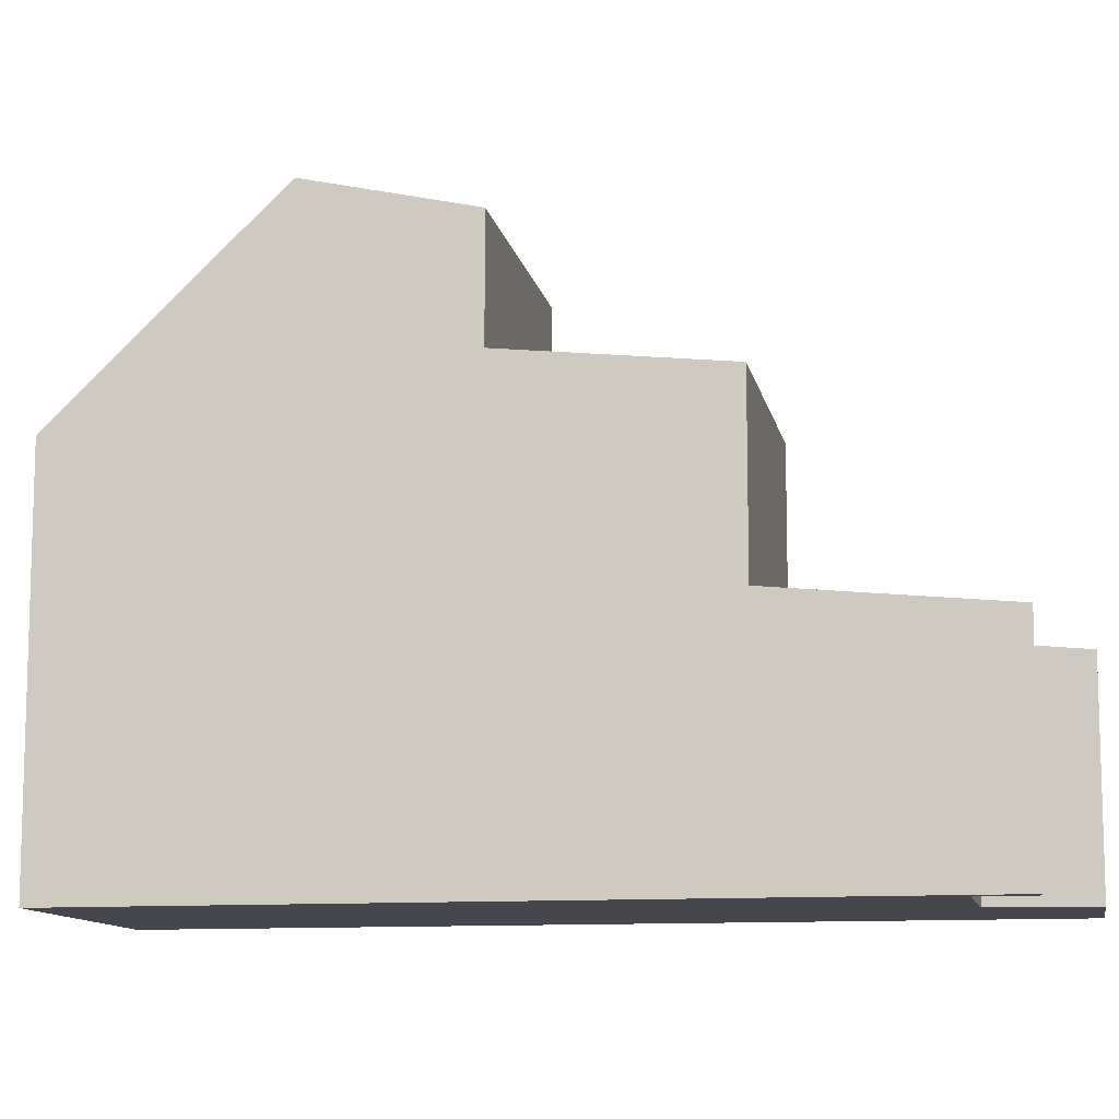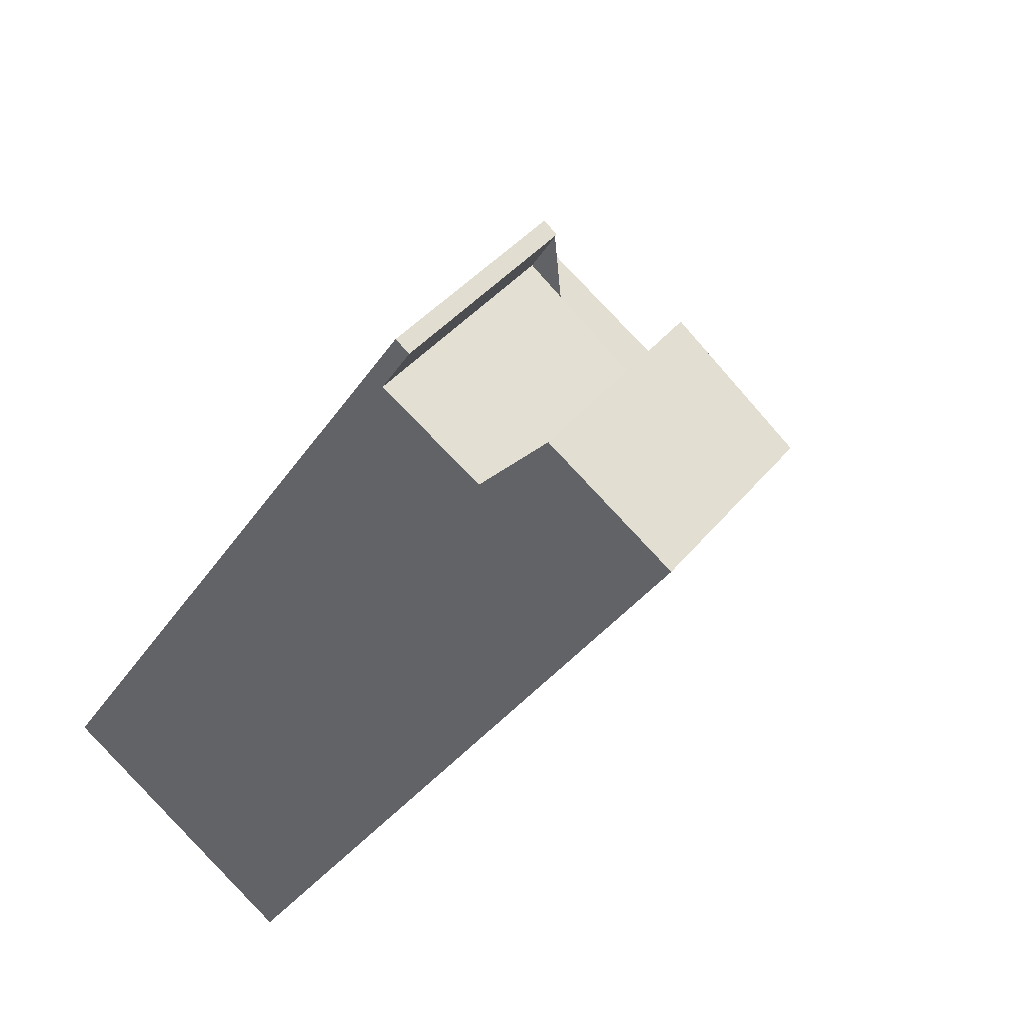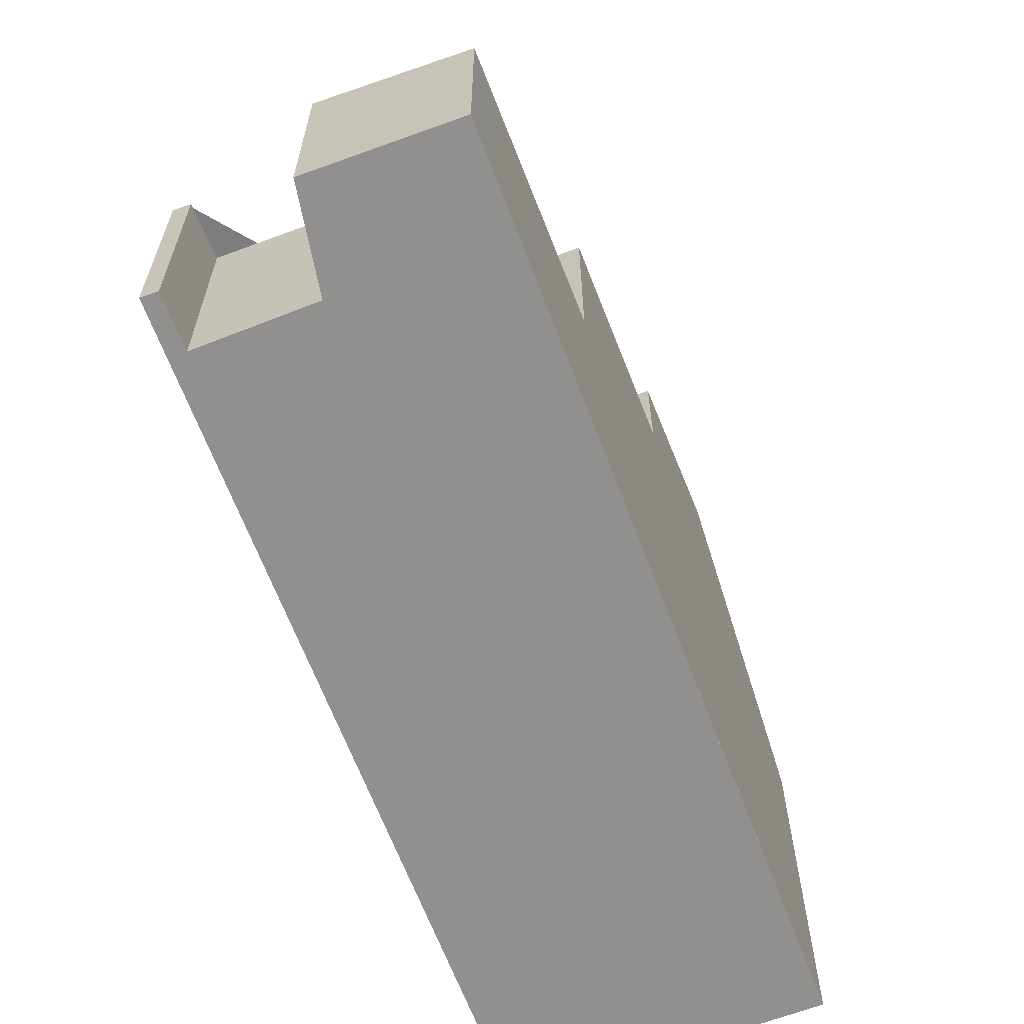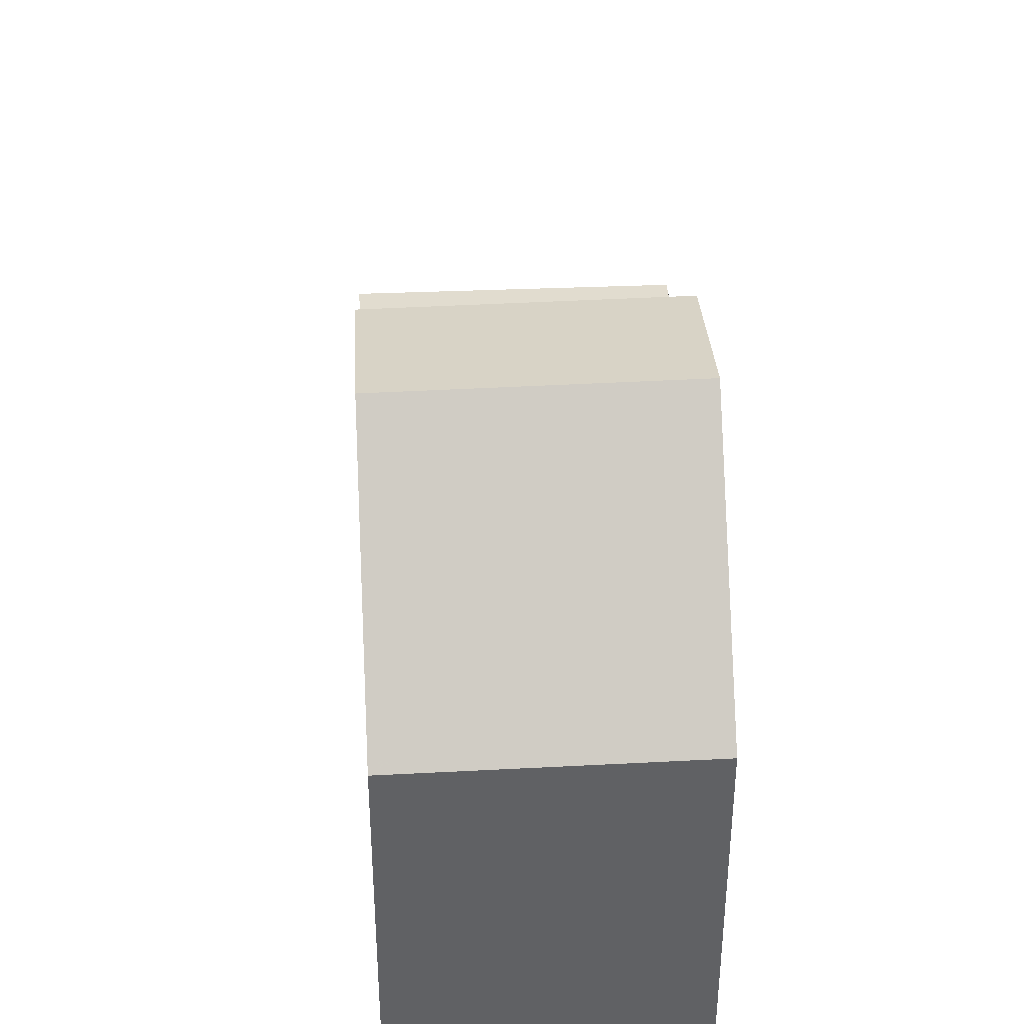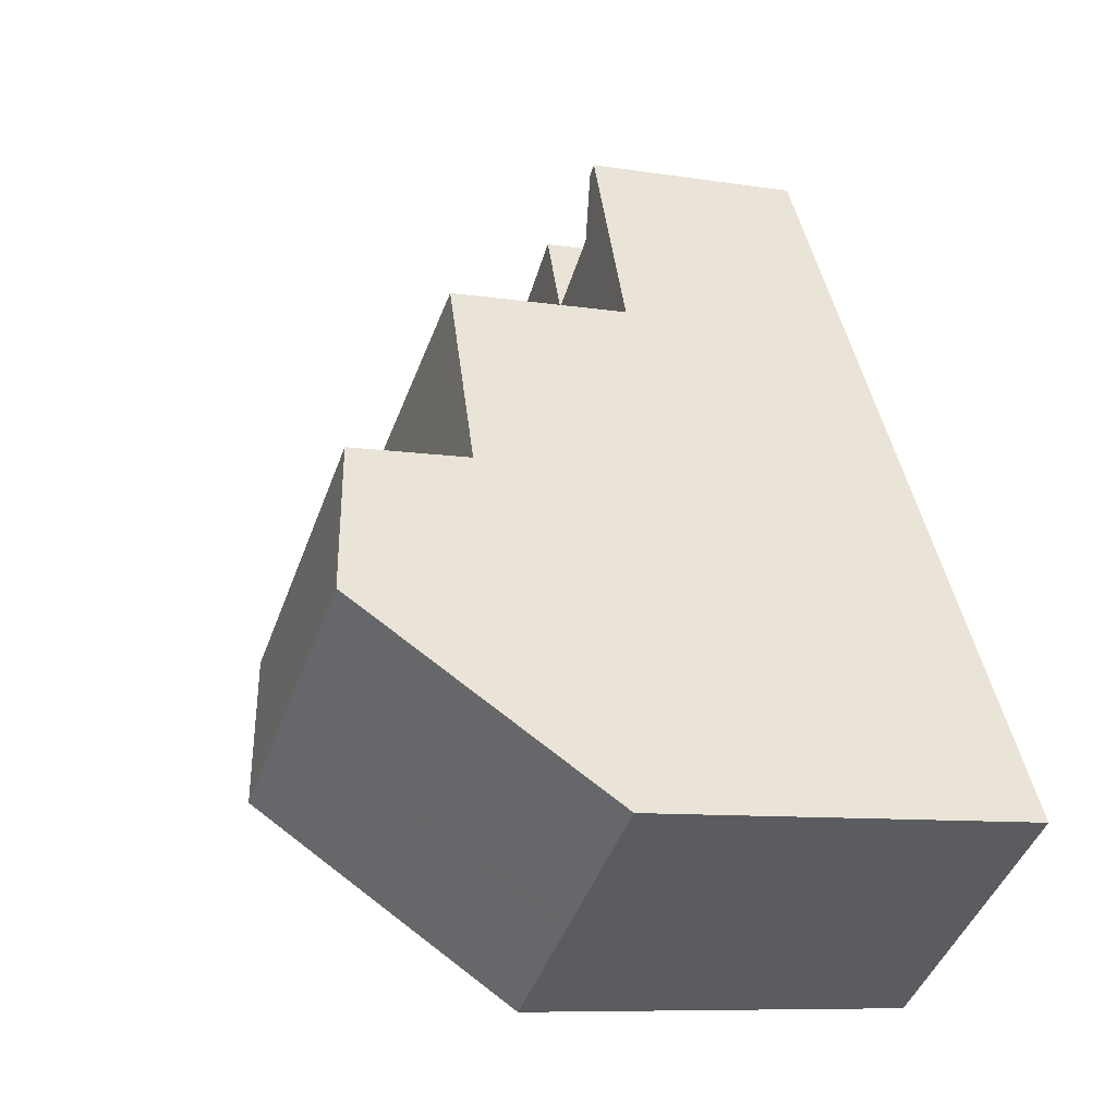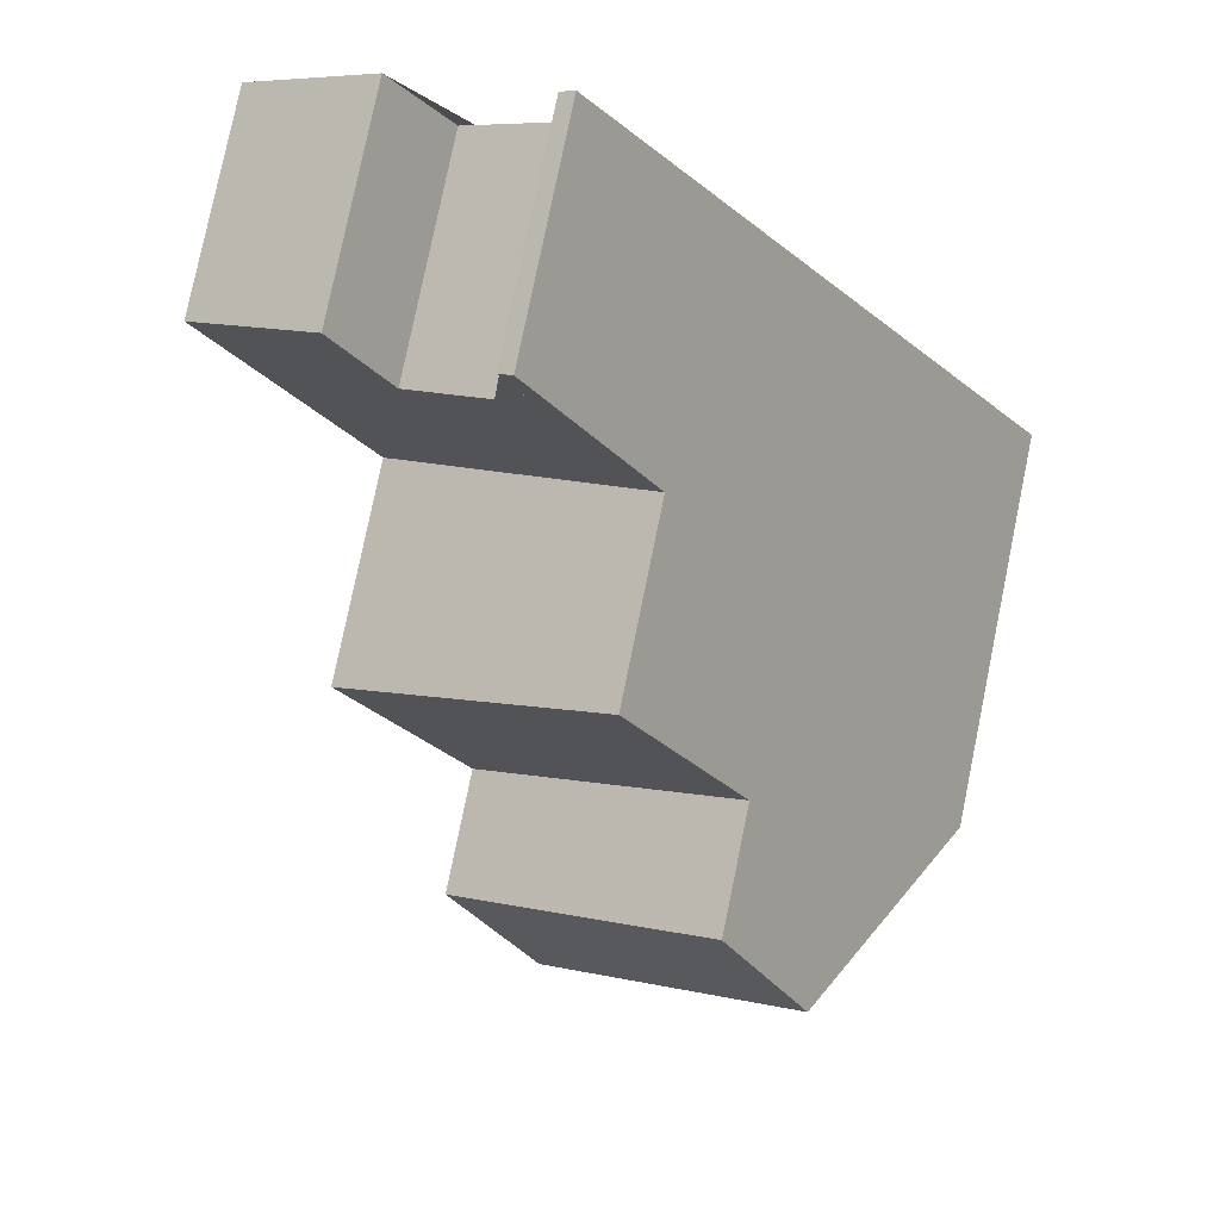
<metadata>
{"format":"obj","ext":"obj","renderer":"f3d","projection":"perspective","resolution":1024,"background":"white","views":[{"elev":-10.9,"azim":134.0,"up":"+Z"},{"elev":38.7,"azim":-146.0,"up":"+Y"},{"elev":-65.7,"azim":-126.0,"up":"+Z"},{"elev":40.6,"azim":30.2,"up":"+Z"},{"elev":-8.7,"azim":66.4,"up":"+Y"},{"elev":79.3,"azim":11.6,"up":"+Y"}]}
</metadata>
<code>
v -610.5 -1708 5.166
v -613.7 -1710 5.132
v -616.4 -1699 2.943
v -620 -1701 2.632
v -618.4 -1700 2.754
v -617.7 -1701 2.879
v -616.2 -1700 2.997
v -616.6 -1699 2.93
v -611.2 -1707 6.309
v -614.4 -1709 6.32
v -614.8 -1702 5.608
v -618 -1704 5.624
v -613.3 -1704 5.904
v -616.5 -1706 5.92
v -612.1 -1706 7.945
v -615.3 -1708 7.909
v -615.3 -1708 7.909
v -612.1 -1706 7.945
v -616.5 -1706 7.435
v -613.3 -1704 7.471
v -616.5 -1699 2.937
v -619 -1702 2.805
v -615.8 -1700 3.052
v -615.7 -1700 3.059
v -619.7 -1701 2.652
v -618.7 -1702 2.826
v -618.7 -1702 2.828
v -615.8 -1700 3.054
v -618.9 -1702 2.807
v -617.4 -1701 2.928
v -617.4 -1701 2.93
v -614.8 -1702 3.219
v -618 -1704 2.966
v -611.2 -1707 6.309
v -612.2 -1706 7.944
v -612.2 -1706 7.944
v -614.9 -1702 3.213
v -610.6 -1708 5.165
v -613.3 -1704 7.47
v -614.9 -1702 5.608
v -613.3 -1704 5.904
v -611.8 -1708 6.311
v -612.8 -1706 7.937
v -611.2 -1709 5.159
v -612.8 -1706 7.937
v -615.5 -1702 3.167
v -613.9 -1704 7.464
v -615.5 -1702 5.611
v -613.9 -1704 5.907
v -616.4 -1701 3.007
v -616.7 -1700 2.958
v -616.4 -1701 3.008
v -615.1 -1708 7.912
v -615.1 -1708 7.912
v -614.1 -1709 6.319
v -613.5 -1710 5.135
v -617.8 -1704 2.986
v -616.2 -1706 7.438
v -617.8 -1704 5.623
v -616.2 -1706 5.919
v -615.7 -1700 3.061
v -613.7 -1707 7.926
v -612.8 -1708 6.315
v -612.2 -1709 5.149
v -613.7 -1707 7.926
v -618.4 -1700 2.753
v -616.5 -1703 3.089
v -614.9 -1705 7.453
v -616.5 -1703 5.616
v -614.9 -1705 5.912
v -618.4 -1700 2.756
v -618.4 -1700 2.757
v -619.7 -1701 2.654
v -619.9 -1701 2.633
v -618 -1700 2.818
v -618 -1700 2.819
v -619.3 -1701 2.715
v -619.6 -1701 2.695
v -616.4 -1699 2.942
v -616.4 -1699 2.948
v -616.5 -1699 2.934
v -613.1 -1708 6.316
v -614 -1707 7.924
v -612.4 -1709 5.146
v -614 -1707 7.924
v -616.7 -1703 3.069
v -615.2 -1705 7.45
v -616.7 -1703 5.617
v -615.2 -1705 5.914
v -618.6 -1700 2.736
v -618.6 -1700 2.734
v -618.3 -1700 2.798
v -617.6 -1701 2.908
v -617.6 -1701 2.91
v -618.9 -1702 2.785
v -617.9 -1701 2.868
v -617.6 -1701 2.888
v -616.6 -1700 2.966
v -619.2 -1702 2.765
v -616 -1700 3.012
v -616 -1700 3.018
v -617.8 -1704 5.623
v -616.7 -1703 5.617
v -617.8 -1704 2.986
v -616.7 -1703 3.069
v -616.5 -1703 3.089
v -615.5 -1702 3.167
v -614.9 -1702 3.213
v -614.8 -1702 3.219
v -614.9 -1702 5.608
v -614.8 -1702 5.608
v -615.5 -1702 5.611
v -618 -1704 5.624
v -616.5 -1703 5.616
v -618 -1704 2.966
v -616.2 -1706 5.919
v -615.2 -1705 5.914
v -613.3 -1704 7.471
v -613.3 -1704 7.47
v -613.9 -1704 7.464
v -614.9 -1705 7.453
v -616.2 -1706 7.438
v -616.5 -1706 7.435
v -615.2 -1705 7.45
v -613.3 -1704 5.904
v -613.3 -1704 5.904
v -613.9 -1704 5.907
v -616.5 -1706 5.92
v -614.9 -1705 5.912
v -618 -1703 2.955
v -616.9 -1703 3.037
v -616.6 -1702 3.058
v -615.6 -1702 3.136
v -615.1 -1701 3.181
v -615 -1701 3.188
v -618.2 -1703 2.935
v -617.8 -1703 2.985
v -616.7 -1703 3.067
v -616.5 -1703 3.088
v -615.5 -1702 3.166
v -614.9 -1702 3.211
v -614.8 -1702 3.218
v -618 -1704 2.965
v -612.5 -1709 5.244
v -612.2 -1709 5.247
v -611.2 -1708 5.257
v -613.5 -1710 5.233
v -610.6 -1708 5.263
v -613.8 -1710 5.23
v -610.6 -1708 5.264
v -610.6 -1708 5.165
v -610.5 -1708 5.166
v -610.5 -1708 0
v -610.6 -1708 0
v -613.8 -1710 5.23
v -613.7 -1710 5.132
v -613.7 -1710 0
v -613.8 -1710 0
v -616.4 -1699 2.948
v -616.4 -1699 2.943
v -616.4 -1699 0
v -616.4 -1699 0
v -619.7 -1701 2.652
v -620 -1701 2.632
v -620 -1701 0
v -619.7 -1701 0
v -618.4 -1700 2.757
v -618.4 -1700 2.754
v -618.4 -1700 -4.441e-16
v -618.4 -1700 0
v -616.7 -1700 2.958
v -617.7 -1701 2.879
v -617.7 -1701 0
v -616.7 -1700 0
v -616.5 -1699 2.934
v -616.2 -1700 2.997
v -616.2 -1700 0
v -616.5 -1699 0
v -616.5 -1699 2.937
v -616.6 -1699 2.93
v -616.6 -1699 4.441e-16
v -616.5 -1699 0
v -610.6 -1708 5.264
v -611.2 -1707 6.309
v -611.2 -1707 0
v -610.6 -1708 0
v -615.3 -1708 7.909
v -614.4 -1709 6.32
v -614.4 -1709 0
v -615.3 -1708 0
v -616.5 -1706 7.435
v -615.3 -1708 7.909
v -615.3 -1708 0
v -616.5 -1706 0
v -611.2 -1707 6.309
v -612.1 -1706 7.945
v -612.1 -1706 0
v -611.2 -1707 0
v -616.4 -1699 2.943
v -616.5 -1699 2.937
v -616.5 -1699 0
v -616.4 -1699 0
v -619.2 -1702 2.765
v -619 -1702 2.805
v -619 -1702 0
v -619.2 -1702 0
v -615.7 -1700 3.061
v -615.7 -1700 3.059
v -615.7 -1700 0
v -615.7 -1700 0
v -618.6 -1700 2.734
v -619.7 -1701 2.652
v -619.7 -1701 0
v -618.6 -1700 0
v -619 -1702 2.805
v -618.9 -1702 2.807
v -618.9 -1702 0
v -619 -1702 0
v -611.2 -1709 5.159
v -610.6 -1708 5.165
v -610.6 -1708 0
v -611.2 -1709 0
v -612.2 -1709 5.149
v -611.2 -1709 5.159
v -611.2 -1709 0
v -612.2 -1709 0
v -616.2 -1700 2.997
v -616.7 -1700 2.958
v -616.7 -1700 0
v -616.2 -1700 0
v -613.7 -1710 5.132
v -613.5 -1710 5.135
v -613.5 -1710 -8.882e-16
v -613.7 -1710 0
v -615 -1701 3.188
v -615.7 -1700 3.061
v -615.7 -1700 0
v -615 -1701 0
v -612.4 -1709 5.146
v -612.2 -1709 5.149
v -612.2 -1709 0
v -612.4 -1709 0
v -618.4 -1700 2.754
v -618.4 -1700 2.753
v -618.4 -1700 4.441e-16
v -618.4 -1700 -4.441e-16
v -618 -1700 2.819
v -618.4 -1700 2.757
v -618.4 -1700 0
v -618 -1700 0
v -620 -1701 2.632
v -619.9 -1701 2.633
v -619.9 -1701 0
v -620 -1701 0
v -617.7 -1701 2.879
v -618 -1700 2.819
v -618 -1700 0
v -617.7 -1701 0
v -619.9 -1701 2.633
v -619.6 -1701 2.695
v -619.6 -1701 0
v -619.9 -1701 0
v -616 -1700 3.018
v -616.4 -1699 2.948
v -616.4 -1699 0
v -616 -1700 0
v -616.6 -1699 2.93
v -616.5 -1699 2.934
v -616.5 -1699 0
v -616.6 -1699 4.441e-16
v -613.5 -1710 5.135
v -612.4 -1709 5.146
v -612.4 -1709 0
v -613.5 -1710 -8.882e-16
v -618.4 -1700 2.753
v -618.6 -1700 2.734
v -618.6 -1700 0
v -618.4 -1700 4.441e-16
v -619.6 -1701 2.695
v -619.2 -1702 2.765
v -619.2 -1702 0
v -619.6 -1701 0
v -615.7 -1700 3.059
v -616 -1700 3.018
v -616 -1700 0
v -615.7 -1700 0
v -613.3 -1704 5.904
v -614.8 -1702 5.608
v -614.8 -1702 0
v -613.3 -1704 -8.882e-16
v -618 -1704 2.965
v -618 -1704 2.966
v -618 -1704 0
v -618 -1704 -4.441e-16
v -612.1 -1706 7.945
v -613.3 -1704 7.471
v -613.3 -1704 0
v -612.1 -1706 0
v -618 -1704 5.624
v -616.5 -1706 5.92
v -616.5 -1706 -8.882e-16
v -618 -1704 0
v -614.8 -1702 3.218
v -615 -1701 3.188
v -615 -1701 0
v -614.8 -1702 4.441e-16
v -618.9 -1702 2.807
v -618.2 -1703 2.935
v -618.2 -1703 0
v -618.9 -1702 0
v -614.8 -1702 3.219
v -614.8 -1702 3.218
v -614.8 -1702 4.441e-16
v -614.8 -1702 0
v -618.2 -1703 2.935
v -618 -1704 2.965
v -618 -1704 -4.441e-16
v -618.2 -1703 0
v -614.4 -1709 6.32
v -613.8 -1710 5.23
v -613.8 -1710 0
v -614.4 -1709 0
v -610.5 -1708 5.166
v -610.6 -1708 5.264
v -610.6 -1708 0
v -610.5 -1708 0
v -616.4 -1699 0
v -610.5 -1708 0
v -613.7 -1710 0
v -620 -1701 0
v -618.4 -1700 0
v -617.7 -1701 0
v -616.2 -1700 0
v -616.6 -1699 0
f 35 18 9 34
f 150 1 38 148
f 70 49 47 68
f 95 26 22 99
f 101 24 23 100
f 100 23 50 98
f 93 30 31 94
f 29 22 26 27
f 50 23 28 52
f 67 46 48 69
f 43 35 34 42
f 148 38 44 146
f 41 13 20 39
f 37 32 11 40
f 55 10 17 54
f 147 56 2 149
f 49 41 39 47
f 97 30 93 96
f 52 31 30 50
f 46 37 40 48
f 83 62 63 82
f 145 64 84 144
f 58 19 14 60
f 59 12 33 57
f 28 23 24 61
f 62 43 42 63
f 146 44 64 145
f 98 50 30 97
f 87 58 60 89
f 88 59 57 86
f 71 66 5 72
f 91 66 71 90
f 74 4 25 73
f 75 71 72 76
f 90 71 75 92
f 78 74 73 77
f 79 21 3 80
f 81 8 21 79
f 82 55 54 83
f 144 84 56 147
f 89 70 68 87
f 86 67 69 88
f 90 73 25 91
f 92 77 73 90
f 96 93 26 95
f 94 27 26 93
f 95 77 92 96
f 97 75 76 6 51 98
f 96 92 75 97
f 99 78 77 95
f 100 79 80 101
f 98 51 7 81 79 100
f 138 105 104 137
f 140 107 106 139
f 142 109 108 141
f 137 104 115 143
f 139 106 105 138
f 141 108 107 140
f 116 102 103 117
f 118 15 36 119
f 119 36 45 120
f 120 45 65 121
f 122 53 16 123
f 124 85 53 122
f 121 65 85 124
f 125 110 111 126
f 127 112 110 125
f 128 113 102 116
f 117 103 114 129
f 129 114 112 127
f 130 27 94 131
f 132 31 52 133
f 134 28 61 135
f 136 29 27 130
f 131 94 31 132
f 133 52 28 134
f 137 130 131 138
f 139 132 133 140
f 141 134 135 142
f 143 136 130 137
f 138 131 132 139
f 140 133 134 141
f 144 82 63 145
f 145 63 42 146
f 147 55 82 144
f 146 42 34 148
f 149 10 55 147
f 148 34 9 150
f 152 153 154 151
f 156 157 158 155
f 160 161 162 159
f 164 165 166 163
f 168 169 170 167
f 172 173 174 171
f 176 177 178 175
f 180 181 182 179
f 184 185 186 183
f 188 189 190 187
f 192 193 194 191
f 196 197 198 195
f 200 201 202 199
f 204 205 206 203
f 208 209 210 207
f 212 213 214 211
f 216 217 218 215
f 220 221 222 219
f 224 225 226 223
f 228 229 230 227
f 232 233 234 231
f 236 237 238 235
f 240 241 242 239
f 244 245 246 243
f 248 249 250 247
f 252 253 254 251
f 256 257 258 255
f 260 261 262 259
f 264 265 266 263
f 268 269 270 267
f 272 273 274 271
f 276 277 278 275
f 280 281 282 279
f 284 285 286 283
f 288 289 290 287
f 292 293 294 291
f 296 297 298 295
f 300 301 302 299
f 304 305 306 303
f 308 309 310 307
f 312 313 314 311
f 316 317 318 315
f 320 321 322 319
f 324 325 326 323
f 328 329 330 331 332 333 334 327

</code>
